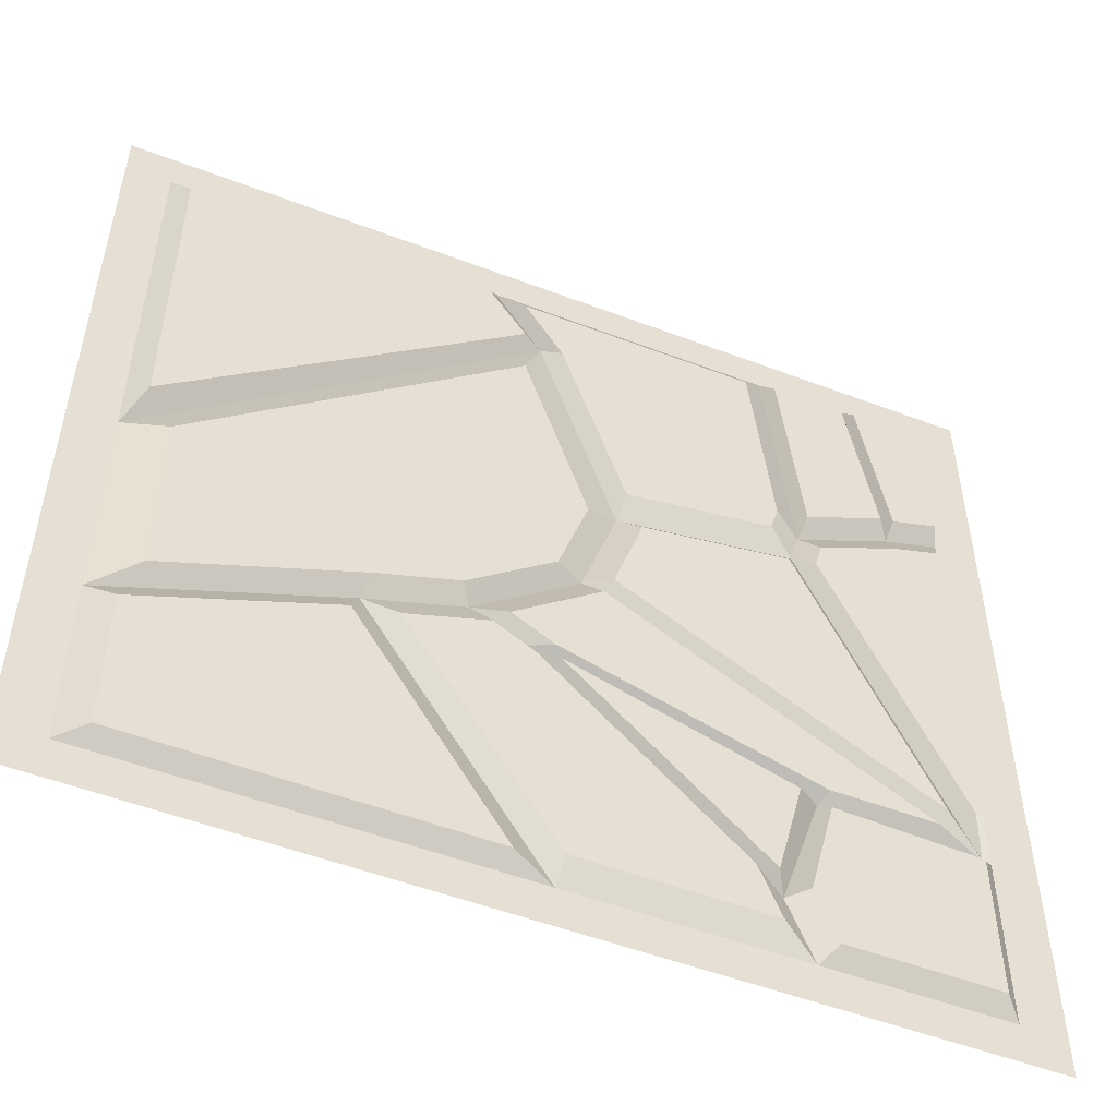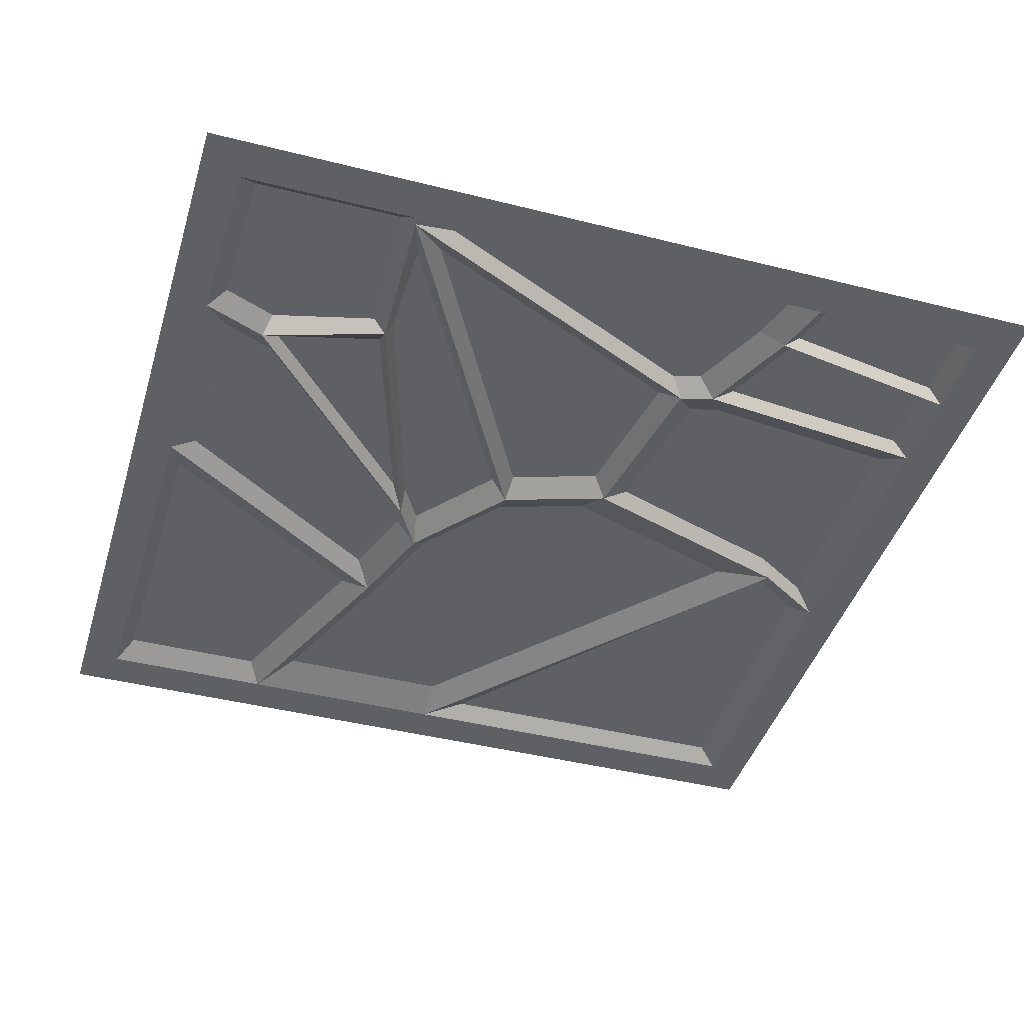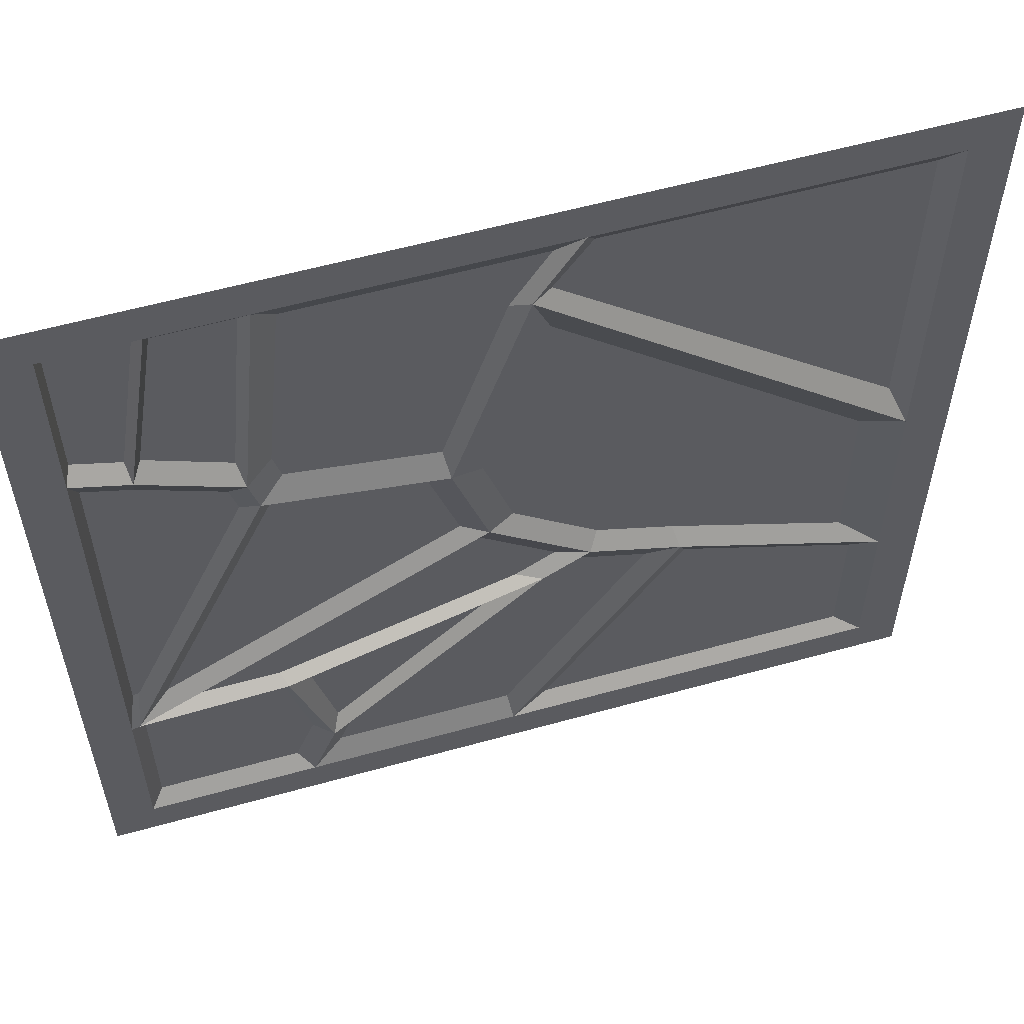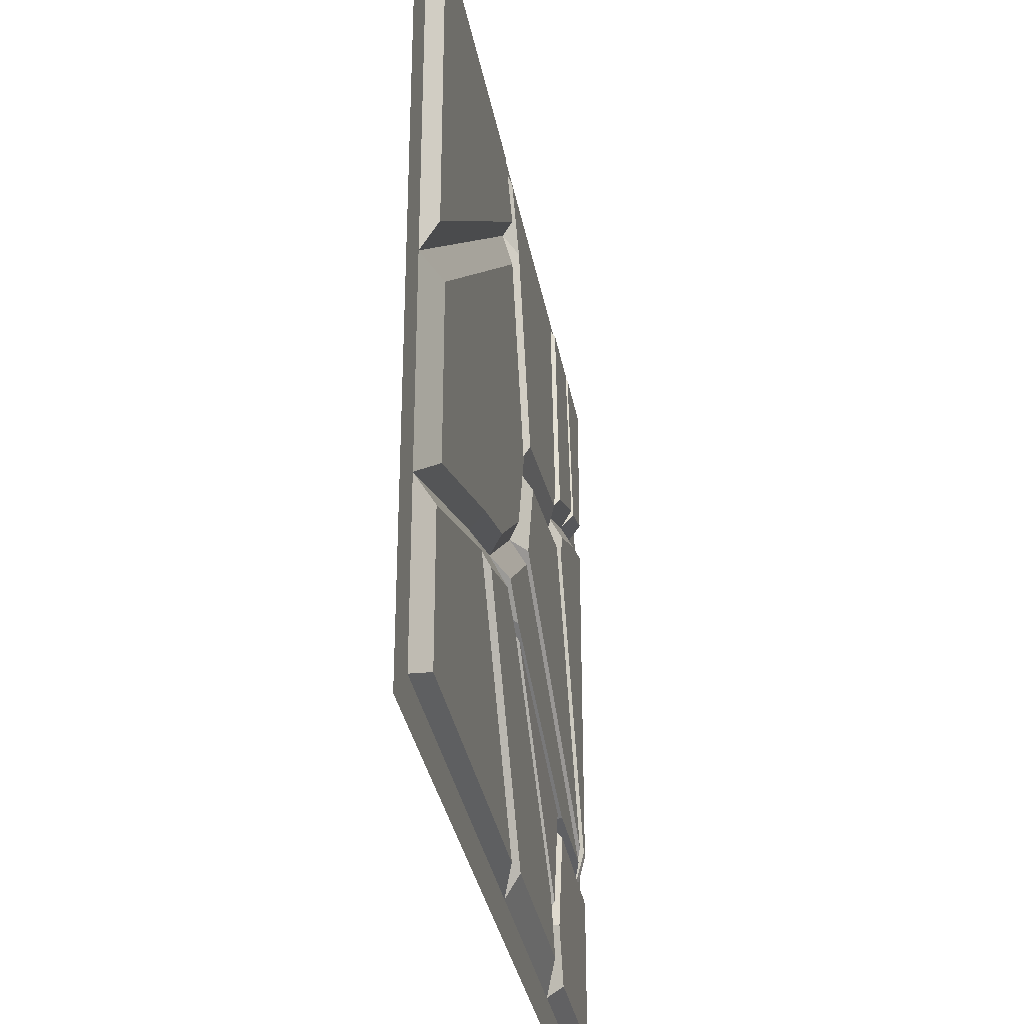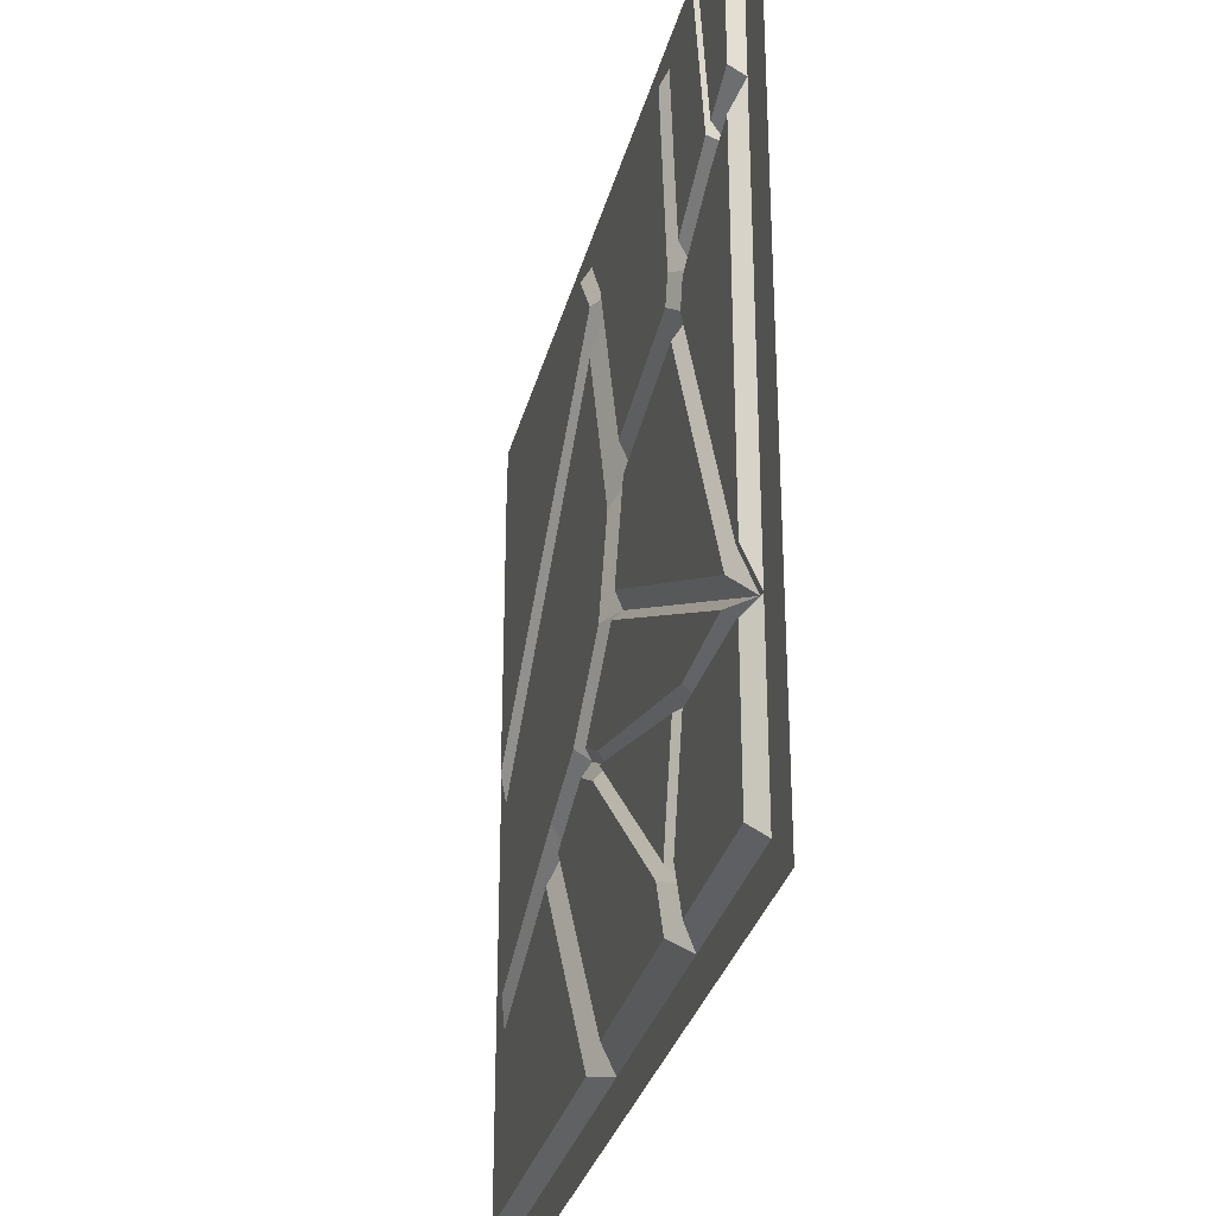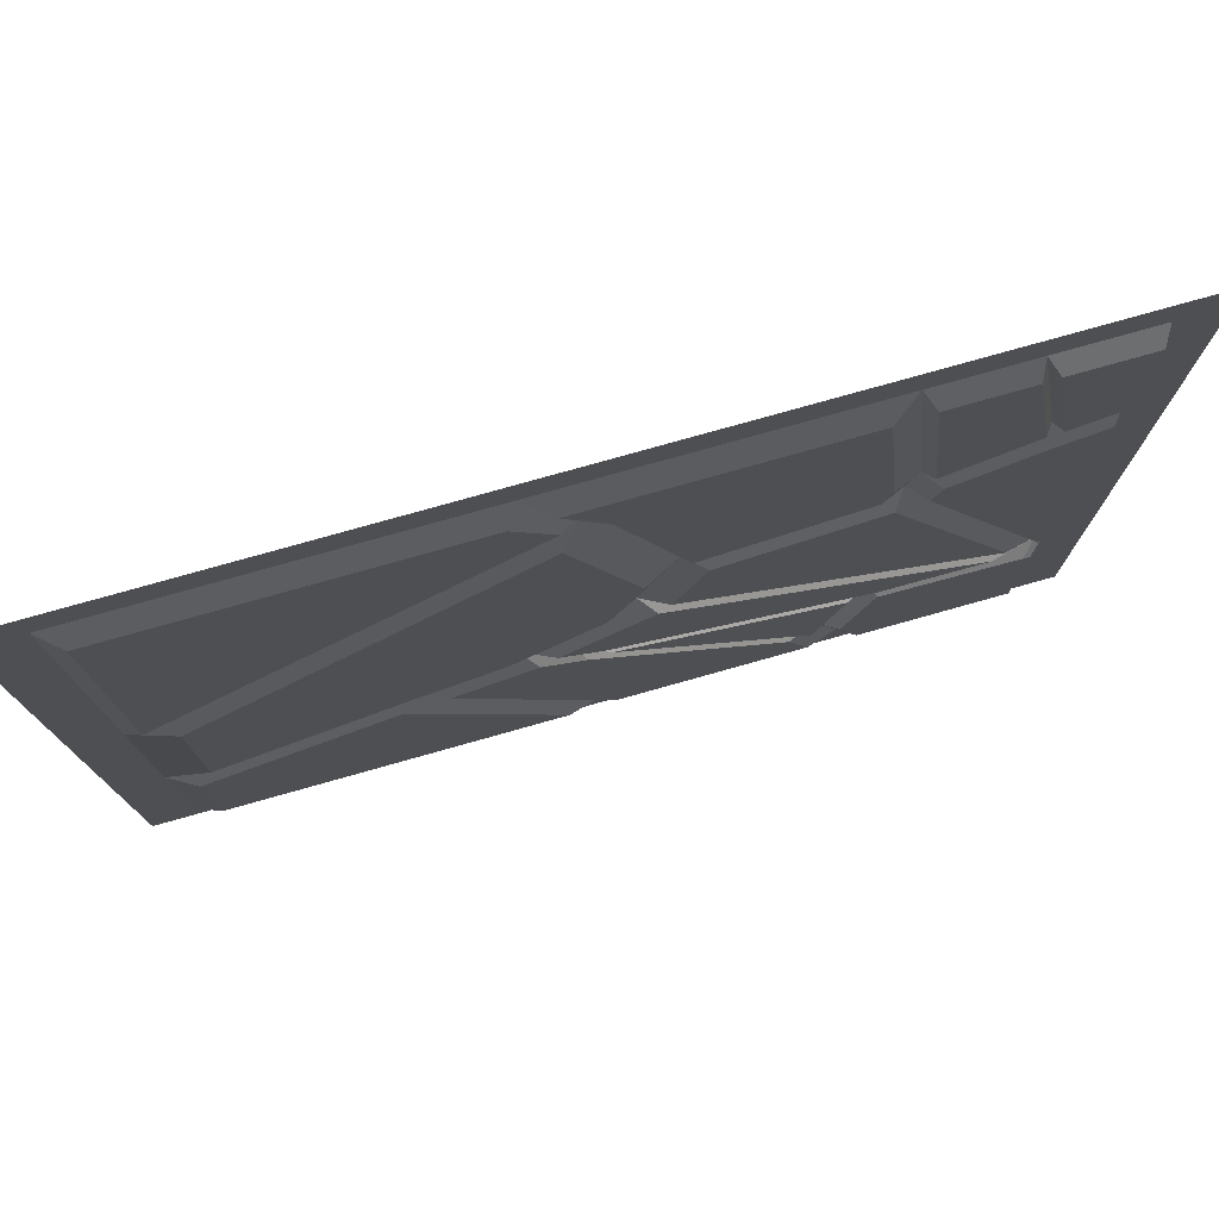
<metadata>
{"format":"obj","ext":"obj","renderer":"f3d","projection":"perspective","resolution":1024,"background":"white","views":[{"elev":-52.3,"azim":157.7,"up":"+Z"},{"elev":-42.8,"azim":-106.7,"up":"+Y"},{"elev":57.4,"azim":-16.2,"up":"+Z"},{"elev":-33.5,"azim":100.2,"up":"+Z"},{"elev":-31.2,"azim":-103.9,"up":"+Z"},{"elev":78.0,"azim":164.3,"up":"+Z"}]}
</metadata>
<code>
o floor_v2_Plane.001
v -1 0 1
v 1 0 1
v -1 0 -1
v 1 0 -1
v -1 0 0
v 0 0 1
v 1 0 0
v 0 0 -1
v -1 0 0.5
v 0.1424 0 1
v 1 0 -0.5
v -0.5 0 -1
v -1 0 -0.5
v -0.5 0 1
v 1 0 0.5
v 0.5 0 -1
v -1 0 0.9075
v 1 0 0.9075
v 0 0 0.9075
v 0.1424 0 0.9075
v -0.5 0 0.9075
v 0.9 0 1
v 0.9 0 -1
v 0.9 0 0
v 0.9 0 0.5
v 0.9 0 -0.5
v 0.9 0 0.9075
v -0.9 0 -1
v -0.9 0 0
v -0.9 0 1
v -0.9 0 0.5
v -0.9 0 -0.5
v -0.9 0 0.9075
v 1 0 -0.9075
v 0 0 -0.9075
v -1 0 -0.9075
v -0.5 0 -0.9075
v 0.5 0 -0.9075
v 0.9 0 -0.9075
v -0.9 0 -0.9075
v -0.1343 0 0.2104
v -0.05478 0 -0.03489
v 0.1782 0 -0.2211
v 0.3938 0 -0.2963
v 0.03673 -0 0.7413
v -0.8814 0 -0.4949
v -0.5345 0 0.2784
v -0.5556 0 0.3559
v -0.7744 0 0.4583
v -0.4433 0 -0.7627
v 0.06785 0 -0.2861
v -0.5337 -0.000888 -0.4806
v -0.7 0 0.9075
v -0.05907 0.03075 0.1729
v 0.007231 0.03075 -0.03147
v 0.2013 0.03075 -0.1866
v 0.381 0.03075 -0.2493
v 0.8028 0.03075 -0.419
v 0.8028 0.03075 -0.002397
v 0.08348 0.03075 0.6152
v 0.1669 0.03075 0.8581
v 0.08432 0.03075 0.7391
v 0.8579 0.03075 0.1019
v 0.8579 0.03075 0.5186
v 0.8579 0.03075 0.8581
v -0.8797 0.03075 -0.4024
v -0.8642 0.03075 -0.3981
v -0.5751 0.03075 0.2462
v -0.5927 0.03075 0.3108
v -0.775 0.03075 0.3961
v -0.8797 0.03075 0.4309
v -0.8797 0.03075 0.01424
v -0.3778 0.03075 -0.7295
v -0.4251 0.03075 -0.8501
v -0.008435 0.03075 -0.8501
v 0.3197 0.03075 -0.3408
v 0.14 0.03075 -0.2782
v 0.0481 0.03075 -0.3323
v -0.4848 0.02986 -0.4837
v -0.4251 0.03075 -0.7214
v 0.0008 0.03075 -0.3243
v -0.496 0.03075 0.3911
v -0.4784 0.03075 0.3265
v -0.145 0.03075 0.2698
v -0.002408 0.03075 0.7122
v 0.08493 0.03075 0.8507
v -0.4496 0.03075 0.8507
v 0.8398 0.03075 -0.534
v 0.418 0.03075 -0.3642
v 0.08984 0.03075 -0.8735
v 0.5065 0.03075 -0.8735
v 0.8398 0.03075 -0.8735
v -0.8864 0.03075 0.5322
v -0.7817 0.03075 0.4975
v -0.7198 0.03075 0.8718
v -0.8864 0.03075 0.8718
v -0.5348 0.03075 -0.8693
v -0.4875 0.03075 -0.7486
v -0.5473 0.02986 -0.5109
v -0.8526 0.03075 -0.5255
v -0.8681 0.03075 -0.5297
v -0.8681 0.03075 -0.8693
v -0.7784 0.03075 -0.4635
v -0.5457 0.02986 -0.4628
v 0.01259 0.03075 -0.2895
v 0.1045 0.03075 -0.2354
v -0.08958 0.03075 -0.08023
v -0.8014 0.03075 -0.4141
v -0.1126 0.03075 -0.03078
v -0.1789 0.03075 0.1736
v -0.5123 0.03075 0.2302
v -0.7507 0.03075 0.4915
v -0.5684 0.03075 0.4062
v -0.5221 0.03075 0.8658
v -0.6887 0.03075 0.8658
f 39 34 4 23
f 37 35 8 12
f 25 15 7 24
f 27 18 15 25
f 40 37 12 28
f 35 38 16 8
f 24 7 11 26
f 14 6 19 21
f 30 14 21 53 33
f 22 2 18 27
f 6 10 20 19
f 10 22 27 20
f 38 39 23 16
f 1 30 33 17
f 5 29 32 13
f 36 40 28 3
f 17 33 31 9
f 9 31 29 5
f 13 32 40 36
f 26 11 34 39
f 54 60 59 58 57 56 55
f 42 41 54 55
f 43 42 55 56
f 44 43 56 57
f 26 44 57 58
f 24 26 58 59
f 45 24 59 60
f 41 45 60 54
f 61 65 64 63 62
f 45 20 61 62
f 24 45 62 63
f 25 24 63 64
f 27 25 64 65
f 20 27 65 61
f 66 72 71 70 69 68 67
f 46 32 66 67
f 47 46 67 68
f 48 47 68 69
f 49 48 69 70
f 31 49 70 71
f 29 31 71 72
f 32 29 72 66
f 73 78 77 76 75 74
f 37 50 73 74
f 35 37 74 75
f 44 35 75 76
f 43 44 76 77
f 51 43 77 78
f 50 51 78 73
f 79 81 80
f 50 52 79 80
f 51 50 80 81
f 52 51 81 79
f 82 87 86 85 84 83
f 47 48 82 83
f 41 47 83 84
f 45 41 84 85
f 20 45 85 86
f 21 20 86 87
f 48 21 87 82
f 88 92 91 90 89
f 44 26 88 89
f 35 44 89 90
f 38 35 90 91
f 39 38 91 92
f 26 39 92 88
f 93 96 95 94
f 49 31 93 94
f 53 49 94 95
f 33 53 95 96
f 31 33 96 93
f 97 102 101 100 99 98
f 50 37 97 98
f 52 50 98 99
f 46 52 99 100
f 32 46 100 101
f 40 32 101 102
f 37 40 102 97
f 103 107 106 105 104
f 52 46 103 104
f 51 52 104 105
f 43 51 105 106
f 42 43 106 107
f 46 42 107 103
f 108 111 110 109
f 42 46 108 109
f 41 42 109 110
f 47 41 110 111
f 46 47 111 108
f 112 115 114 113
f 48 49 112 113
f 21 48 113 114
f 53 21 114 115
f 49 53 115 112

</code>
